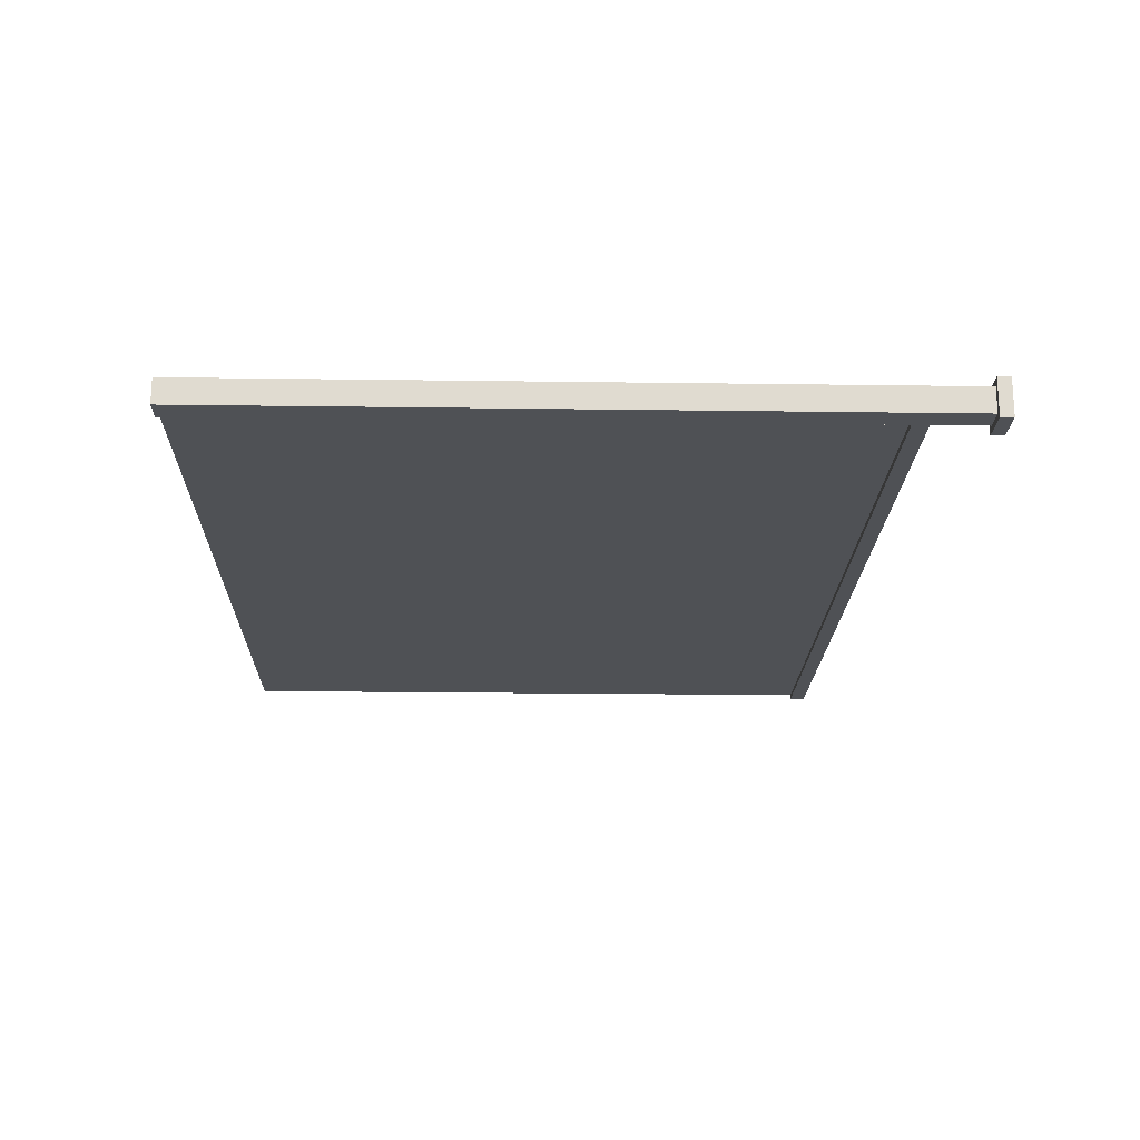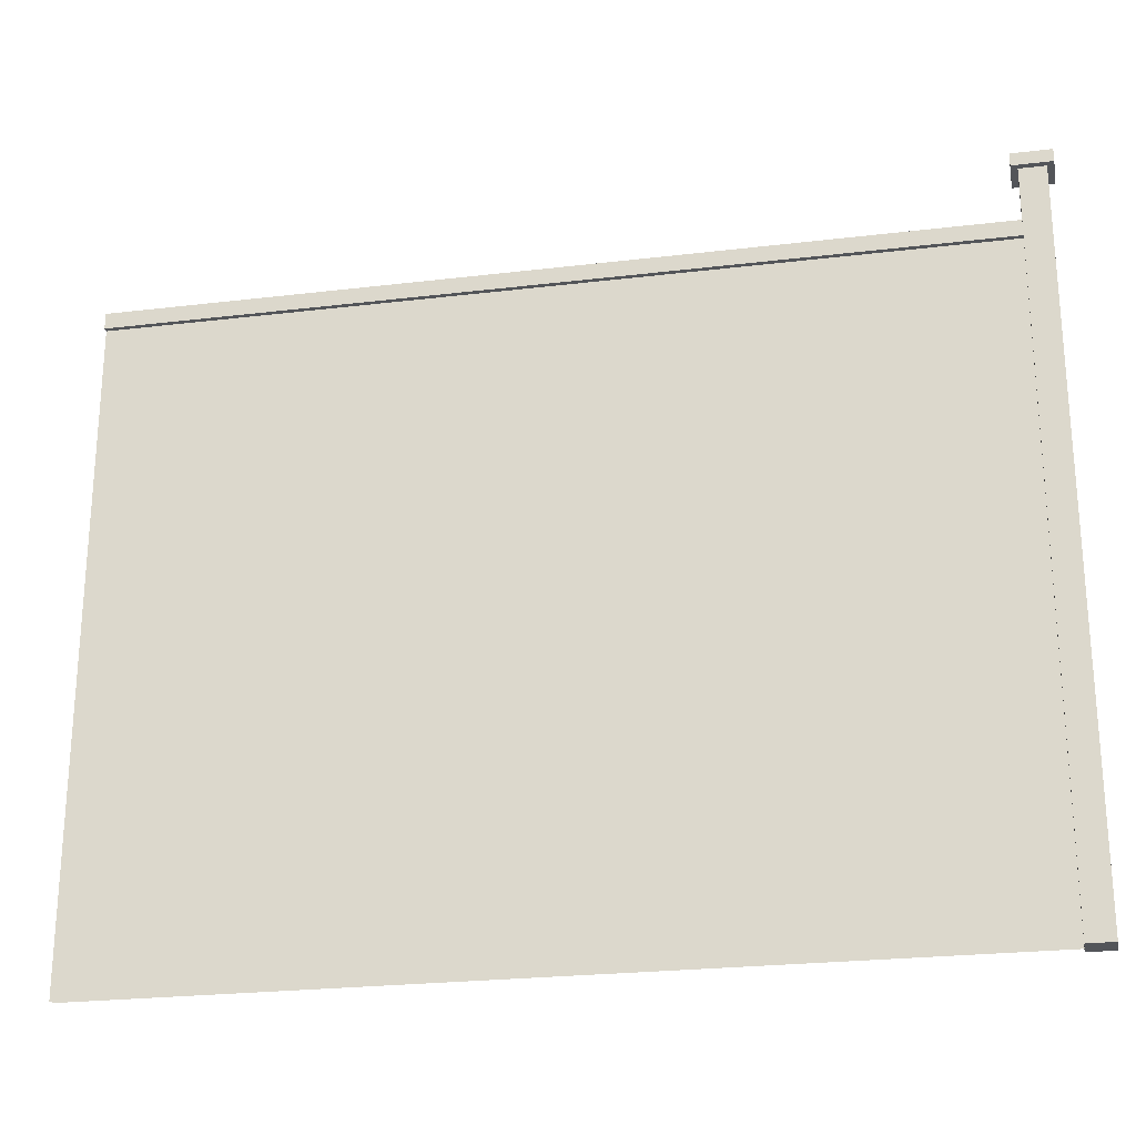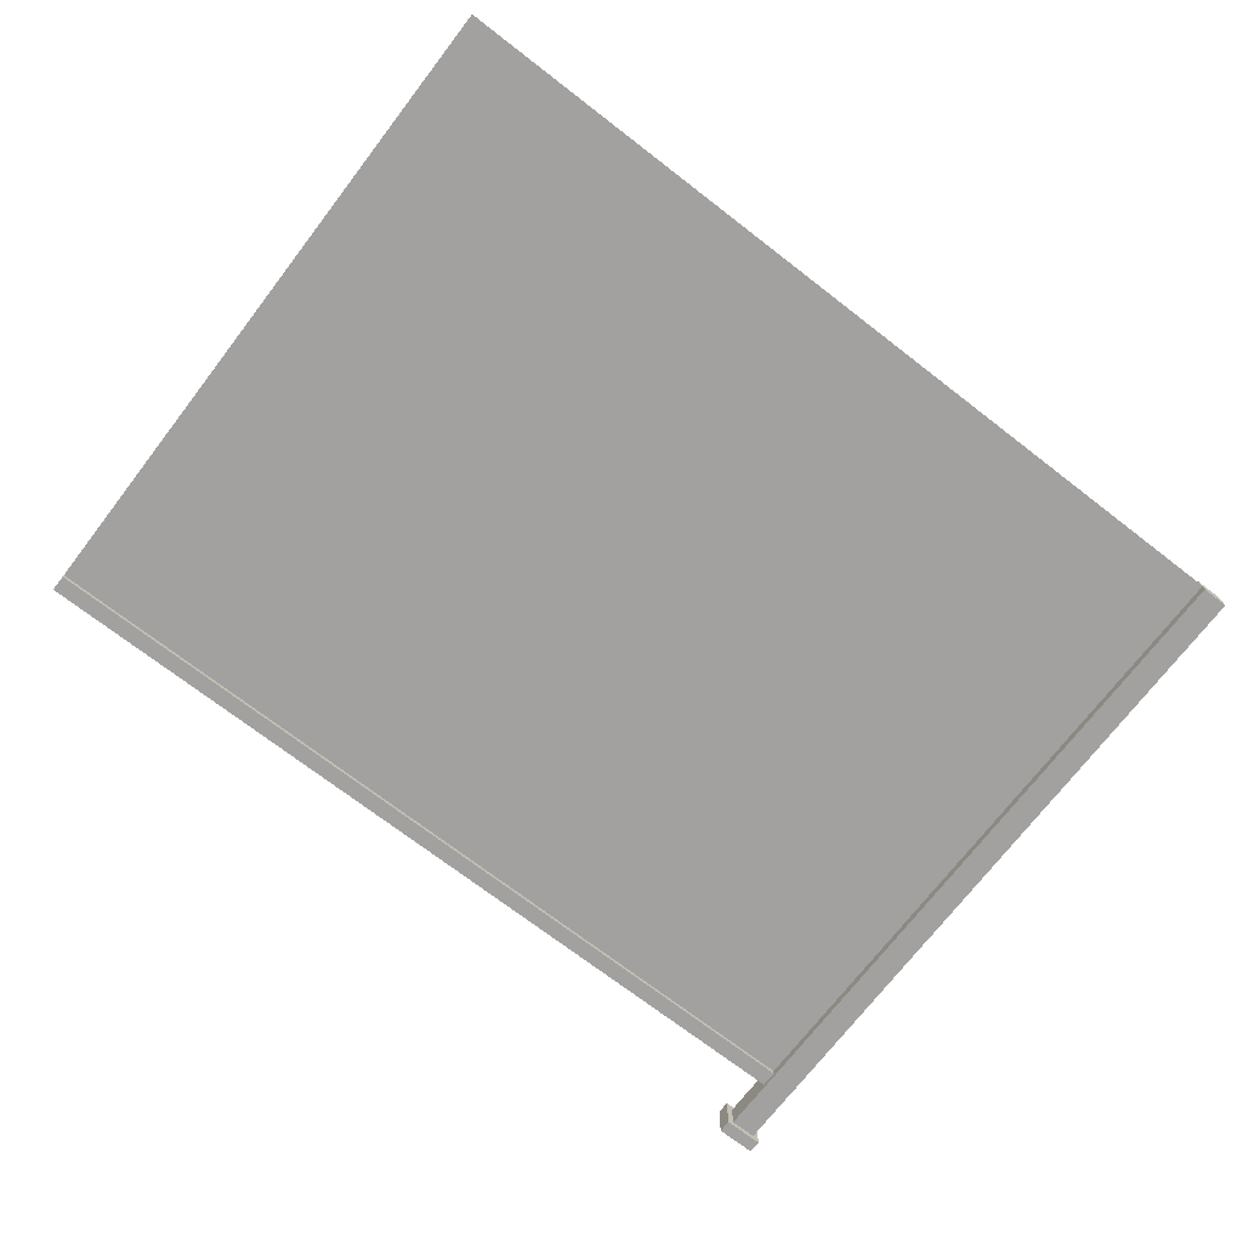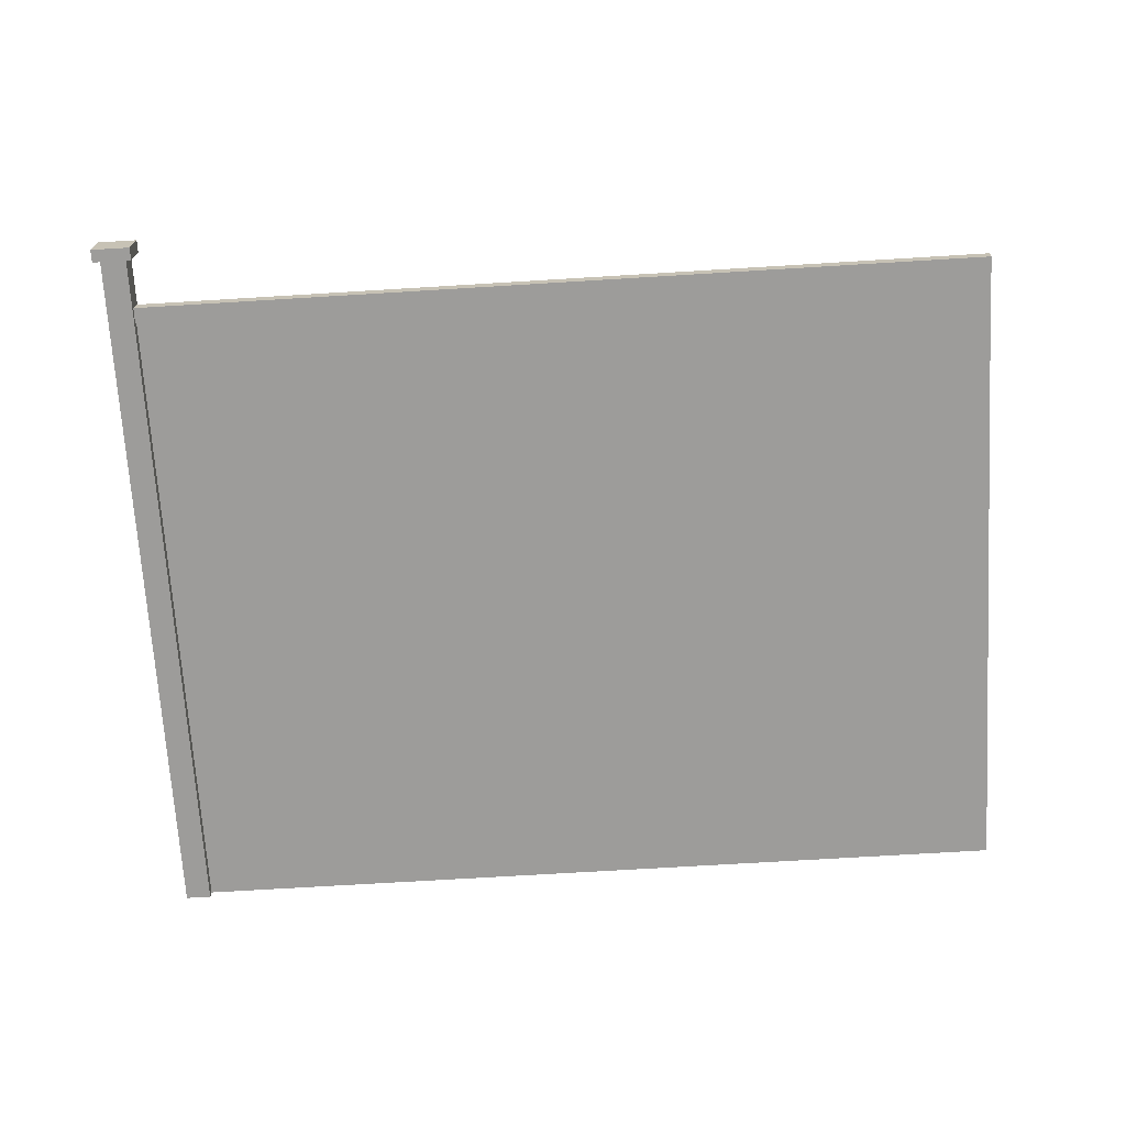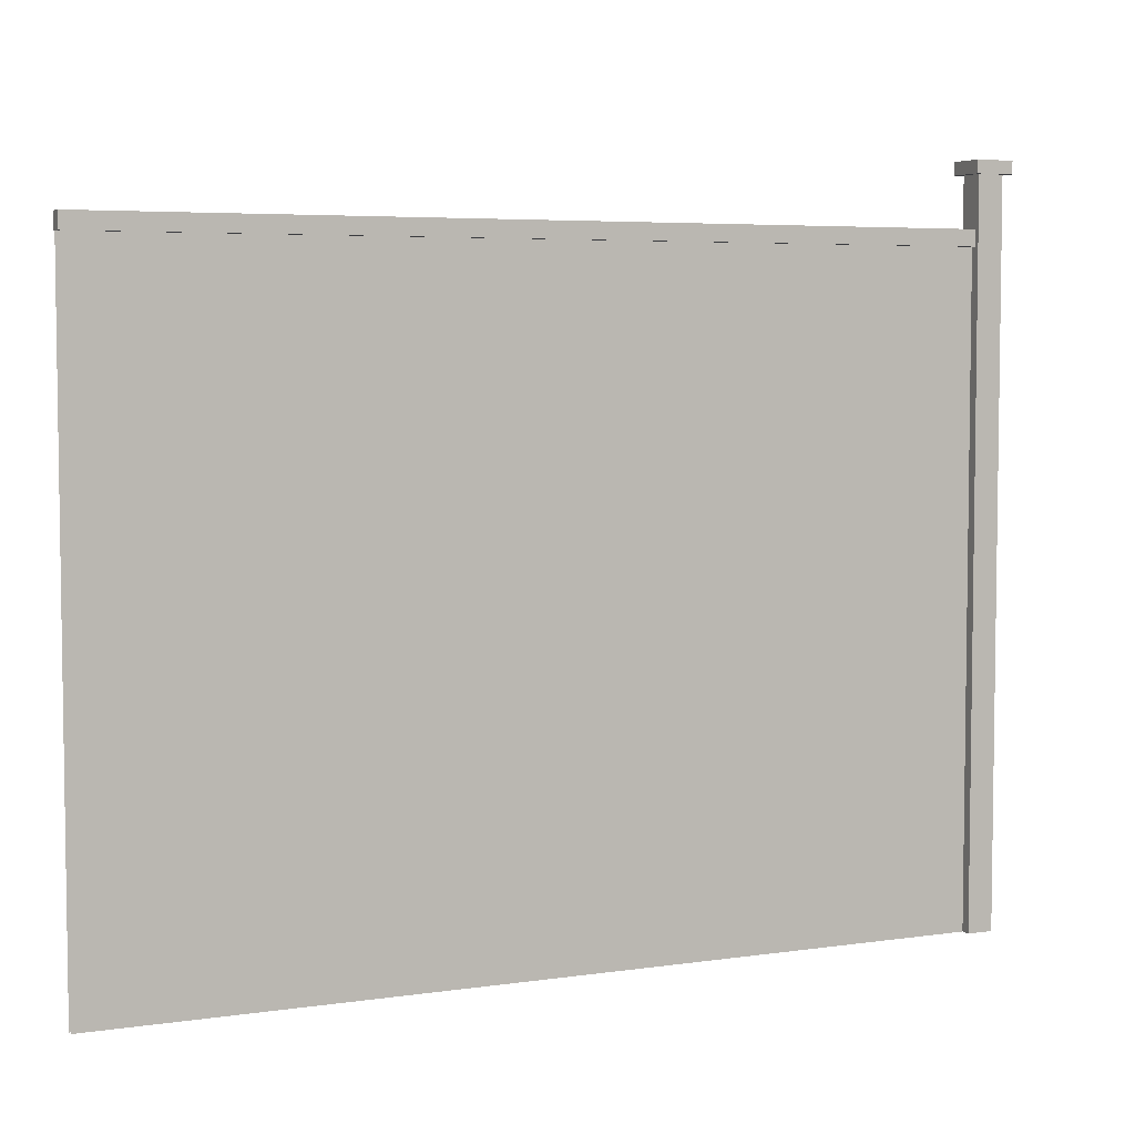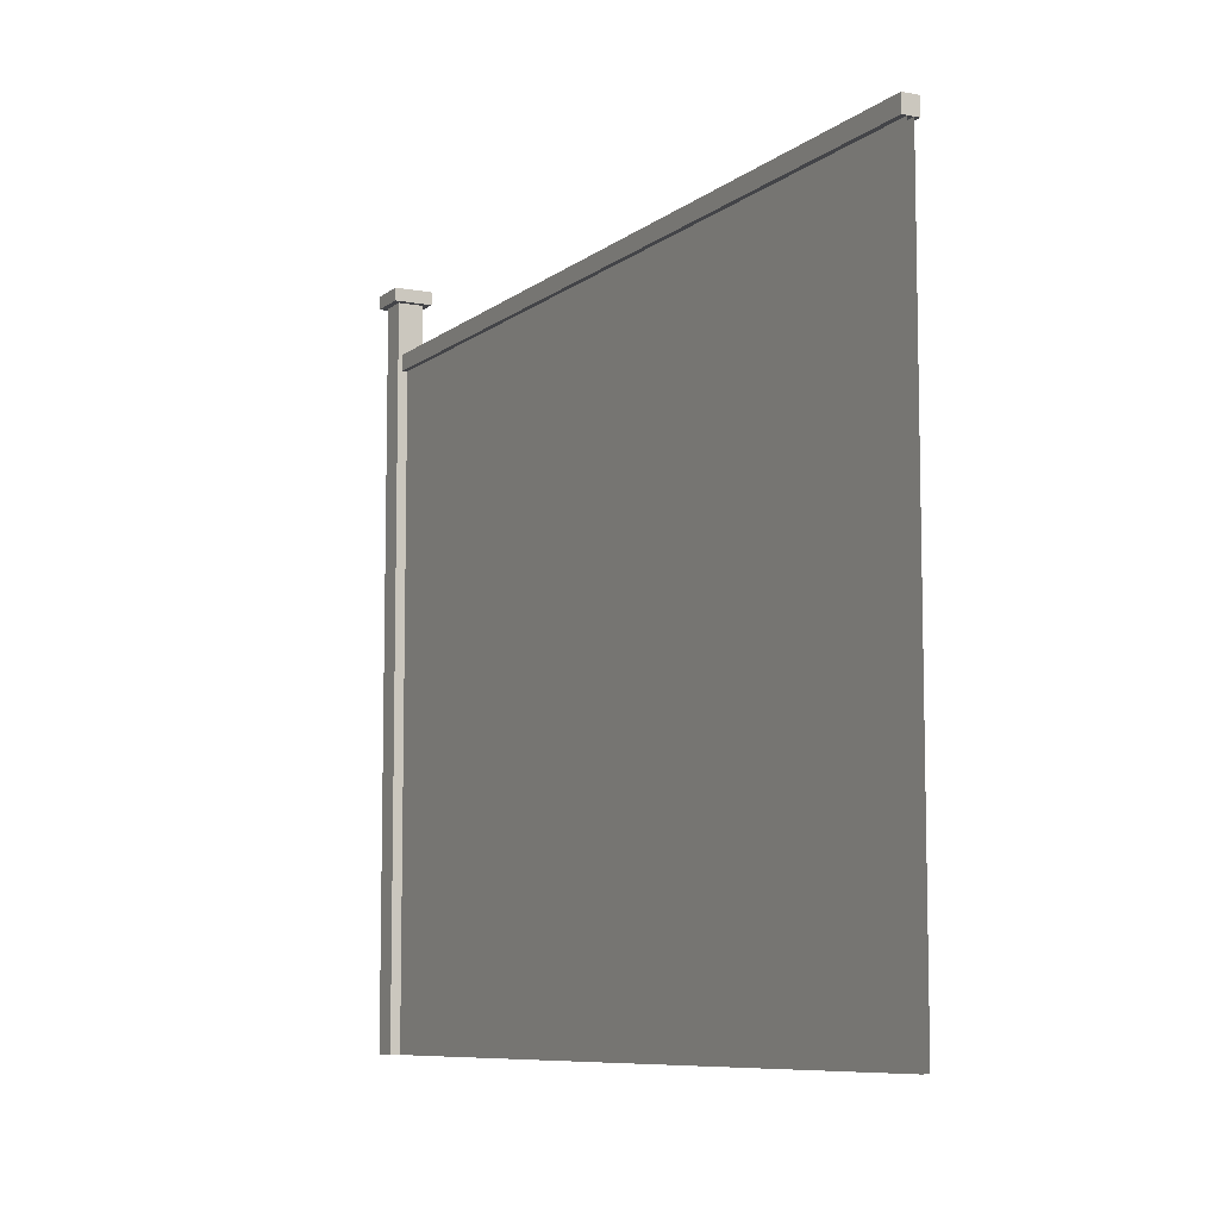
<metadata>
{"format":"obj","ext":"obj","renderer":"f3d","projection":"perspective","resolution":1024,"background":"white","views":[{"elev":-19.6,"azim":88.5,"up":"+Z"},{"elev":-24.3,"azim":11.2,"up":"+Y"},{"elev":-72.2,"azim":-37.6,"up":"+Z"},{"elev":-70.2,"azim":-176.5,"up":"+Z"},{"elev":5.1,"azim":-24.8,"up":"+Y"},{"elev":-8.3,"azim":-117.6,"up":"+Y"}]}
</metadata>
<code>
v 2 -5.96e-08 0.02219
v -4.768e-07 1.464 0.02219
v -4.768e-07 -5.96e-08 0.02219
v 2 1.464 0.02219
v 2 -5.96e-08 0.03472
v -4.768e-07 1.464 0.03472
v 2 1.464 0.03472
v -4.768e-07 -5.96e-08 0.03472
v 1.941 -5.96e-08 -3.669e-07
v 2 1.614 -7.823e-07
v 1.941 1.614 -3.781e-07
v 2 -5.96e-08 -7.86e-07
v 1.941 -5.96e-08 0.05691
v 2 1.614 0.05691
v 2 -5.96e-08 0.05691
v 1.941 1.614 0.05691
v 2 -5.96e-08 0.05691
v 2 1.614 -7.823e-07
v 2 -5.96e-08 -7.86e-07
v 2 1.614 0.05691
v 1.941 1.614 0.05691
v 1.941 -5.96e-08 -3.669e-07
v 1.941 1.614 -3.781e-07
v 1.941 -5.96e-08 0.05691
v 1.941 -5.96e-08 0.05691
v 2 -5.96e-08 -7.86e-07
v 1.941 -5.96e-08 -3.669e-07
v 2 -5.96e-08 0.05691
v 2 1.614 0.05691
v 1.941 1.614 -3.781e-07
v 2 1.614 -7.823e-07
v 1.941 1.614 0.05691
v 1.927 1.614 -0.01426
v 2.015 1.643 -0.01426
v 1.927 1.643 -0.01426
v 2.015 1.614 -0.01426
v 1.927 1.614 0.07117
v 2.015 1.643 0.07117
v 2.015 1.614 0.07117
v 1.927 1.643 0.07117
v 2.015 1.614 0.07117
v 2.015 1.643 -0.01426
v 2.015 1.614 -0.01426
v 2.015 1.643 0.07117
v 1.927 1.643 0.07117
v 1.927 1.614 -0.01426
v 1.927 1.643 -0.01426
v 1.927 1.614 0.07117
v 1.927 1.614 0.07117
v 2.015 1.614 -0.01426
v 1.927 1.614 -0.01426
v 2.015 1.614 0.07117
v 2.015 1.643 0.07117
v 1.927 1.643 -0.01426
v 2.015 1.643 -0.01426
v 1.927 1.643 0.07117
v 2 1.464 0.0108
v -4.768e-07 1.5 0.0108
v -4.768e-07 1.464 0.0108
v 2 1.5 0.0108
v 2 1.464 0.04611
v -4.768e-07 1.5 0.04611
v 2 1.5 0.04611
v -4.768e-07 1.464 0.04611
v 2 1.5 0.04611
v -4.768e-07 1.5 0.0108
v 2 1.5 0.0108
v -4.768e-07 1.5 0.04611
v -4.768e-07 1.464 0.04611
v 2 1.464 0.0108
v -4.768e-07 1.464 0.0108
v 2 1.464 0.04611
v 2 1.464 0.04611
v 2 1.5 0.0108
v 2 1.464 0.0108
v 2 1.5 0.04611
v -4.768e-07 1.5 0.04611
v -4.768e-07 1.464 0.0108
v -4.768e-07 1.5 0.0108
v -4.768e-07 1.464 0.04611
g Wooden_Fence
f 3 2 1
f 4 1 2
f 7 6 5
f 8 5 6
f 11 10 9
f 12 9 10
f 15 14 13
f 16 13 14
f 19 18 17
f 20 17 18
f 23 22 21
f 24 21 22
f 27 26 25
f 28 25 26
f 31 30 29
f 32 29 30
f 35 34 33
f 36 33 34
f 39 38 37
f 40 37 38
f 43 42 41
f 44 41 42
f 47 46 45
f 48 45 46
f 51 50 49
f 52 49 50
f 55 54 53
f 56 53 54
f 59 58 57
f 60 57 58
f 63 62 61
f 64 61 62
f 67 66 65
f 68 65 66
f 71 70 69
f 72 69 70
f 75 74 73
f 76 73 74
f 79 78 77
f 80 77 78

</code>
